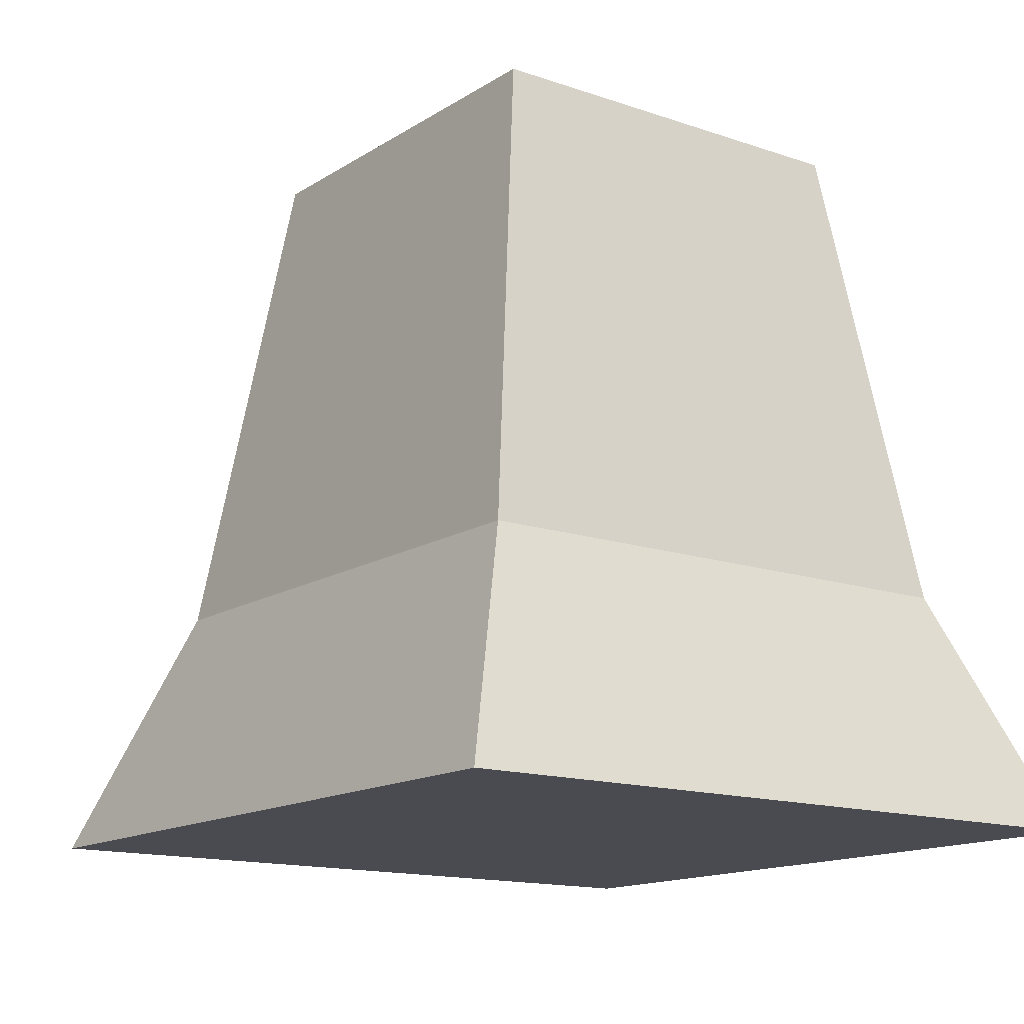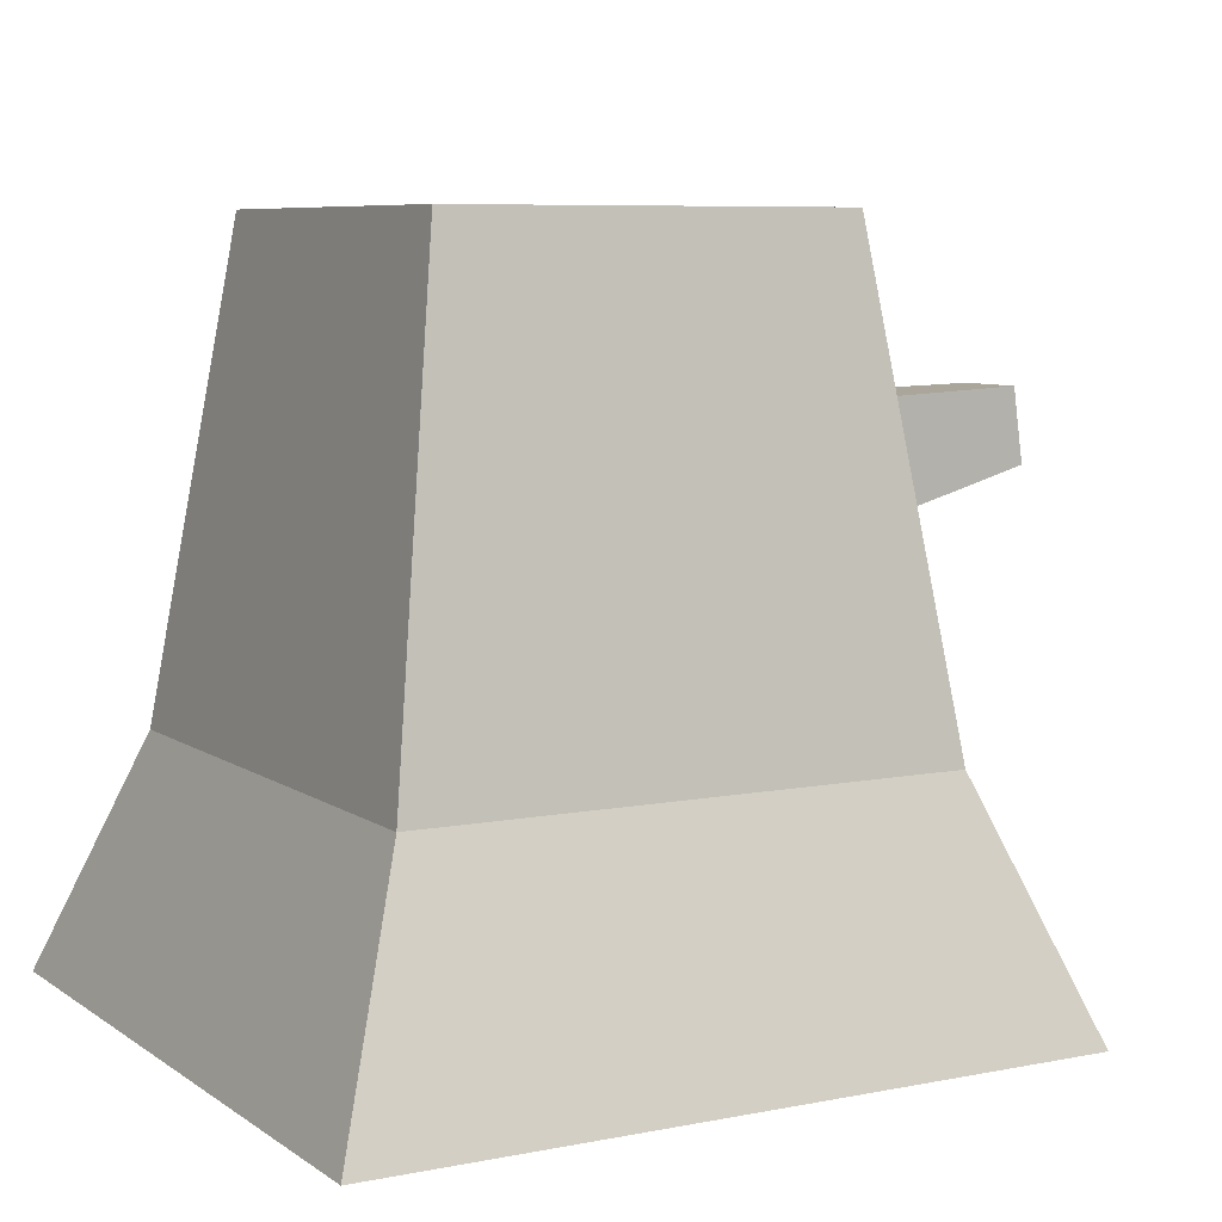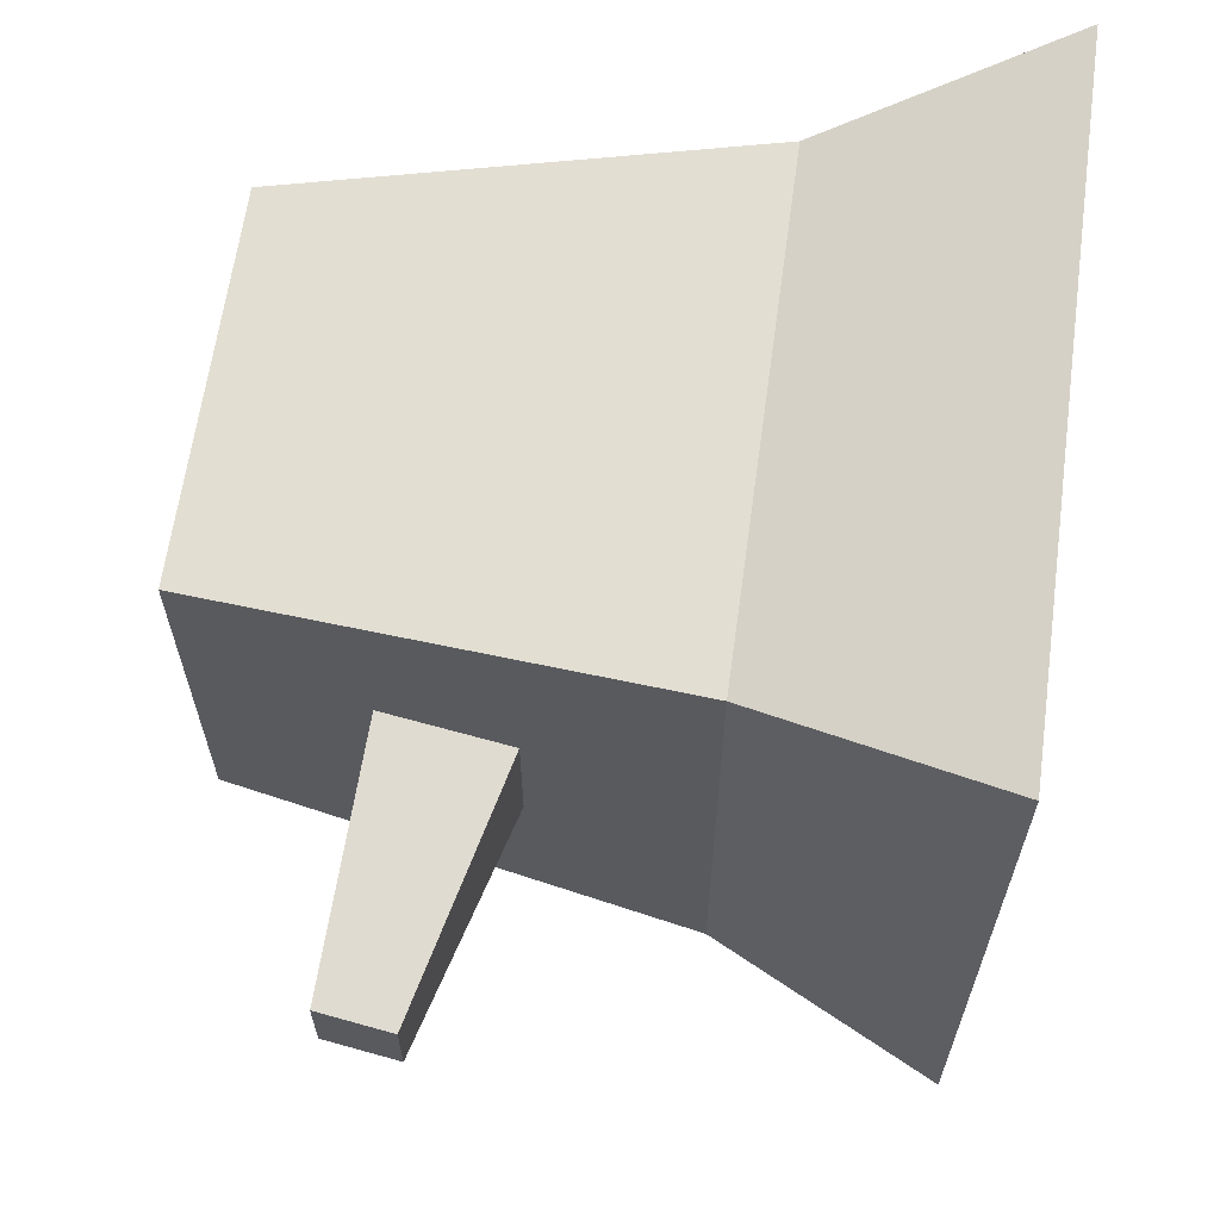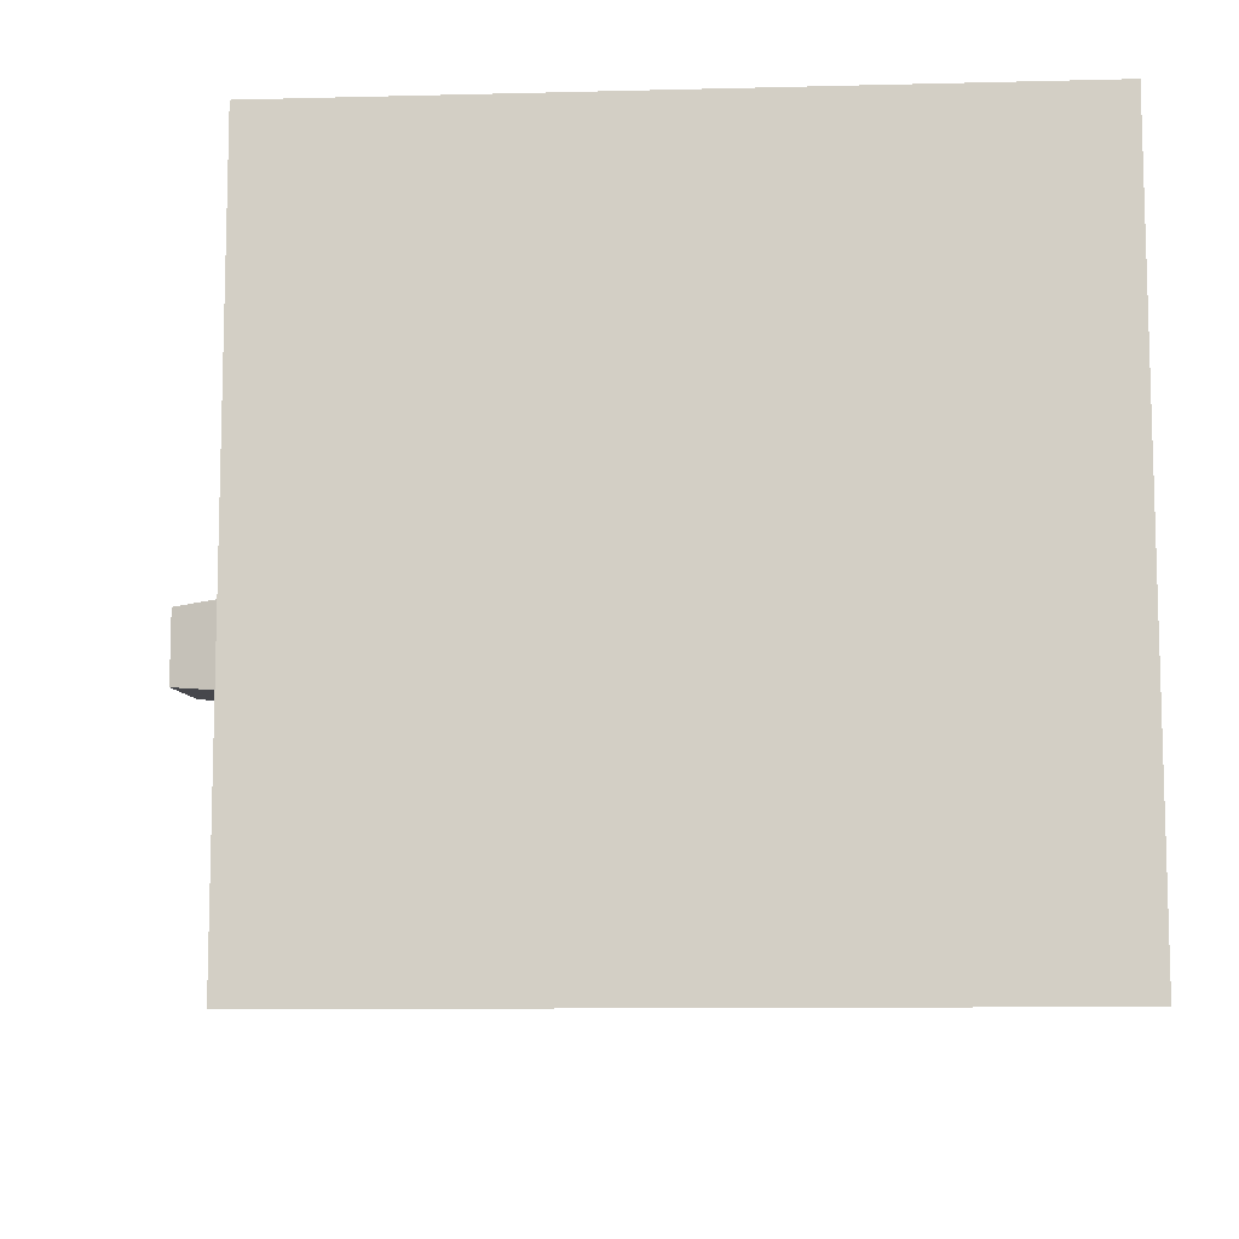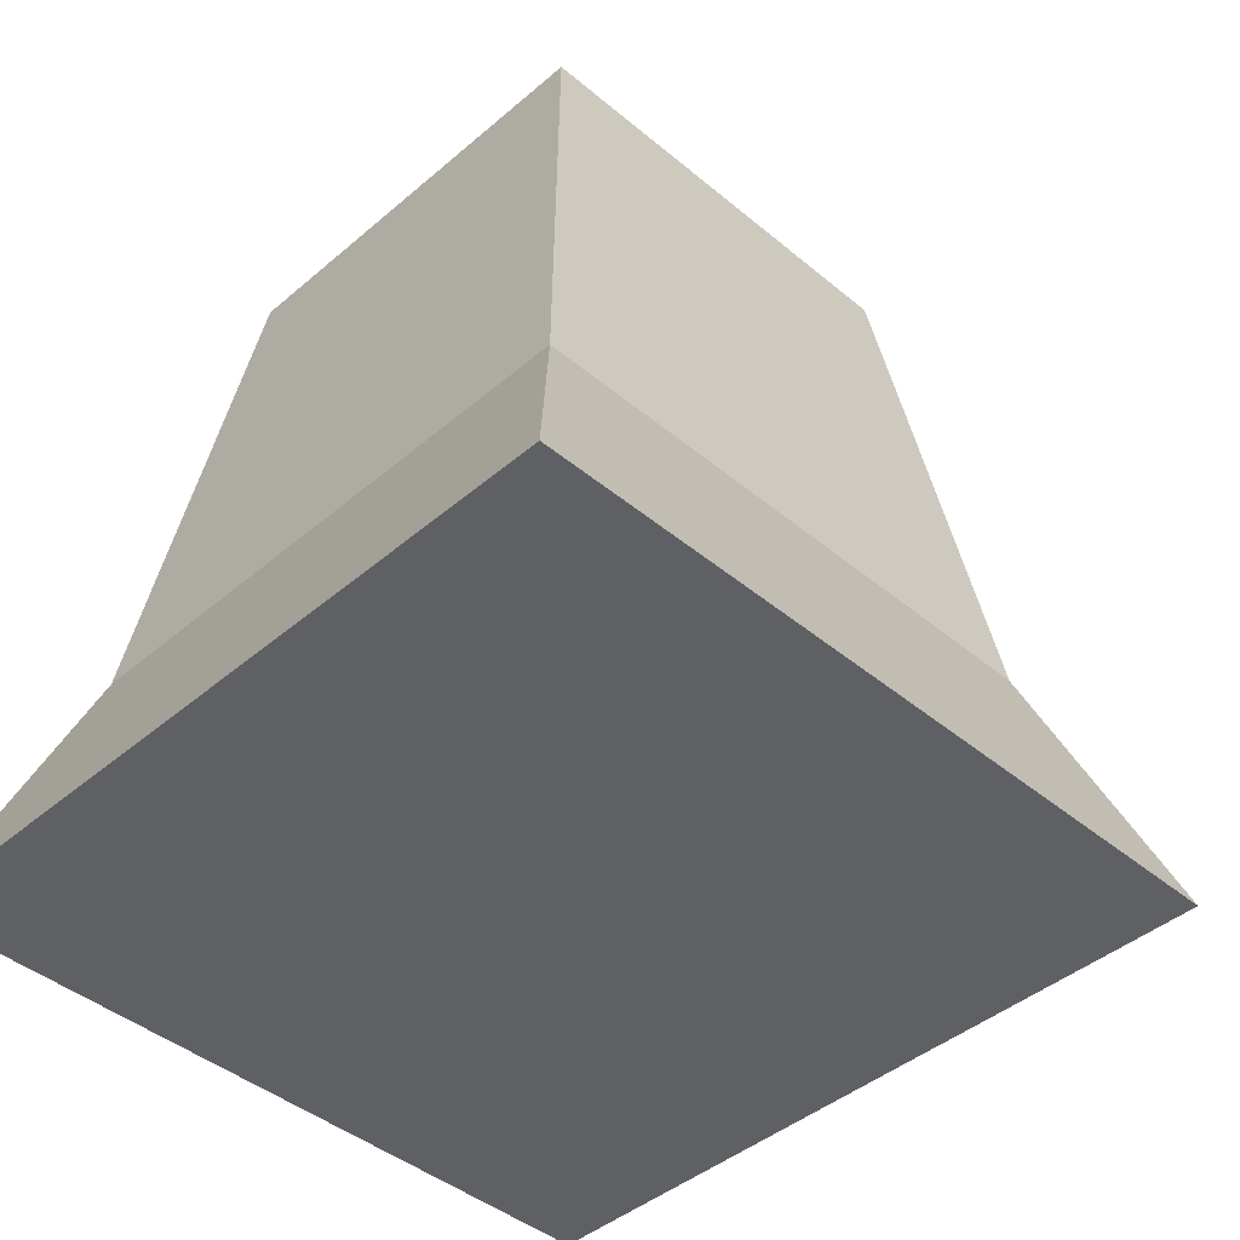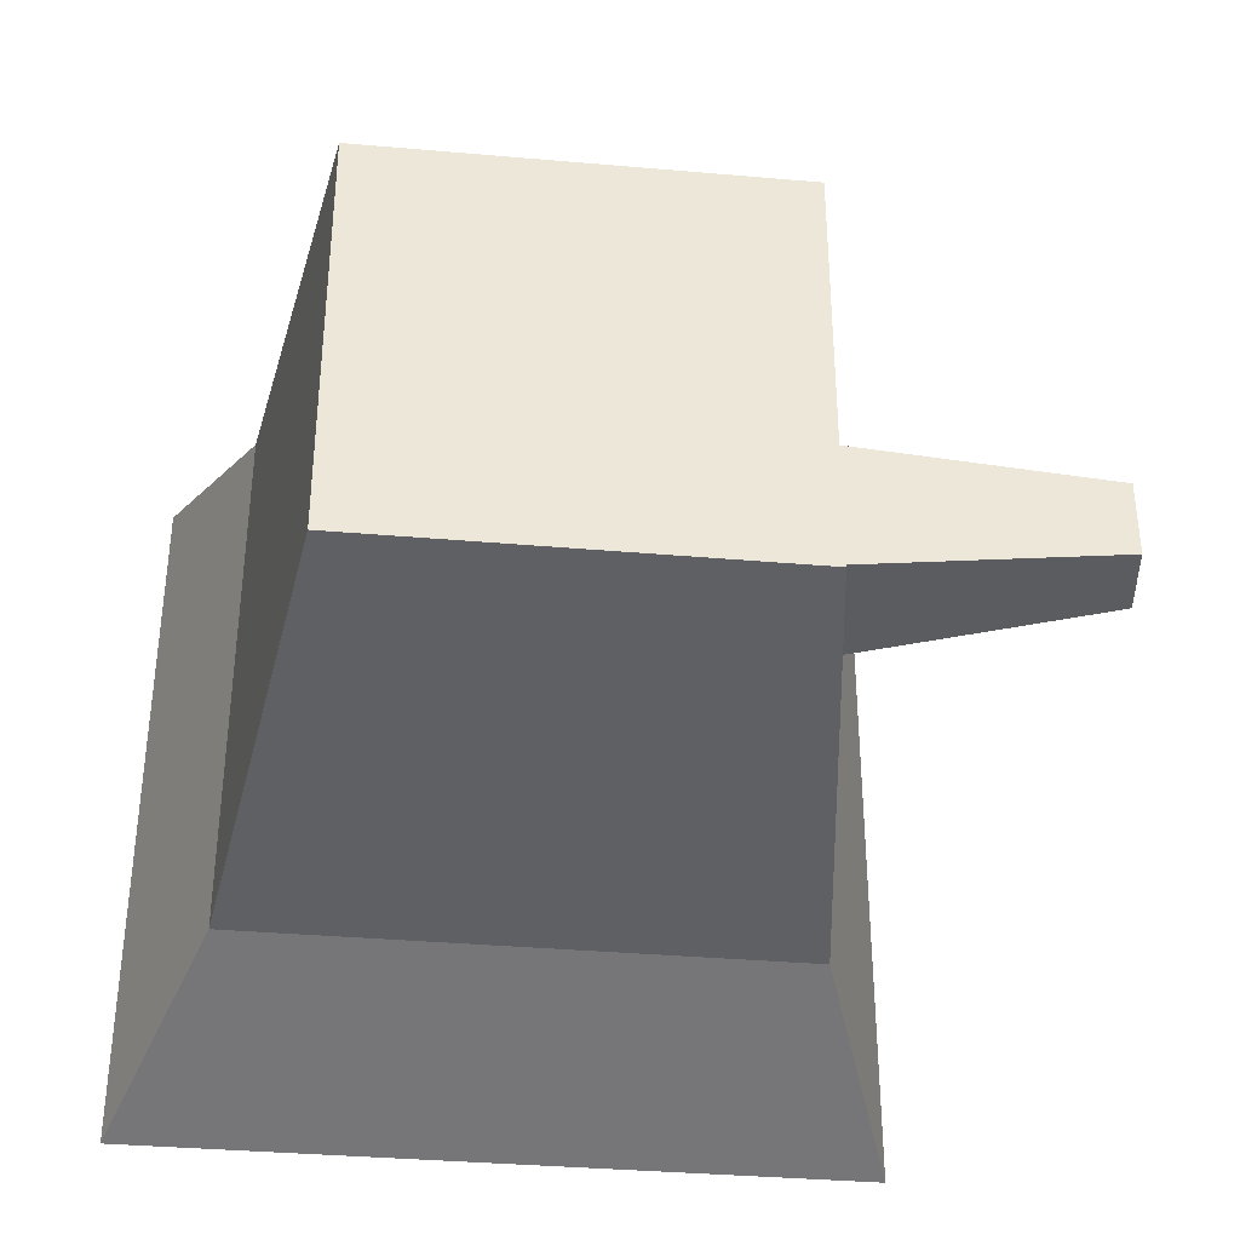
<metadata>
{"format":"obj","ext":"obj","renderer":"f3d","projection":"perspective","resolution":1024,"background":"white","views":[{"elev":-14.5,"azim":53.3,"up":"+Y"},{"elev":7.3,"azim":150.6,"up":"+Y"},{"elev":63.8,"azim":-82.2,"up":"+Z"},{"elev":-10.2,"azim":3.7,"up":"+Z"},{"elev":-43.1,"azim":135.3,"up":"+Y"},{"elev":-36.3,"azim":173.5,"up":"+Z"}]}
</metadata>
<code>
o stump_square
v 0.675 2.4 0.675
v -0.9 0.8 0.9
v 0.9 0.8 0.9
v -0.675 2.4 0.675
v -1.641 1.849 -0.1276
v -0.7569 1.818 0.22
v -0.7569 1.818 -0.22
v -1.641 1.849 0.1276
v -1.2 -0 1.2
v 1.2 -0 1.2
v -0.9 0.8 -0.9
v 1.2 0 -1.2
v -1.2 0 -1.2
v 0.9 0.8 -0.9
v -1.677 1.596 0.1276
v -0.8181 1.382 0.22
v -0.8181 1.382 -0.22
v -1.677 1.596 -0.1276
v 0.675 2.4 -0.675
v 0.408 2.4 -0.408
v -0.675 2.4 -0.675
v -0.408 2.4 -0.408
v -0.408 2.4 0.408
v 0.408 2.4 0.408
f 1 2 3
f 2 1 4
f 5 6 7
f 6 5 8
f 3 9 10
f 9 3 2
f 11 12 13
f 12 11 14
f 6 15 16
f 15 6 8
f 14 10 12
f 10 14 3
f 15 17 16
f 17 15 18
f 19 3 14
f 3 19 1
f 19 20 1
f 20 19 21
f 20 21 22
f 22 21 23
f 24 1 20
f 1 24 4
f 4 24 23
f 4 23 21
f 21 14 11
f 14 21 19
f 15 5 18
f 5 15 8
f 9 11 13
f 11 9 2
f 18 7 17
f 7 18 5
f 9 12 10
f 12 9 13
f 11 17 21
f 17 11 2
f 17 2 16
f 16 2 6
f 6 2 4
f 21 7 4
f 7 21 17
f 4 7 6
f 22 24 20
f 24 22 23

</code>
